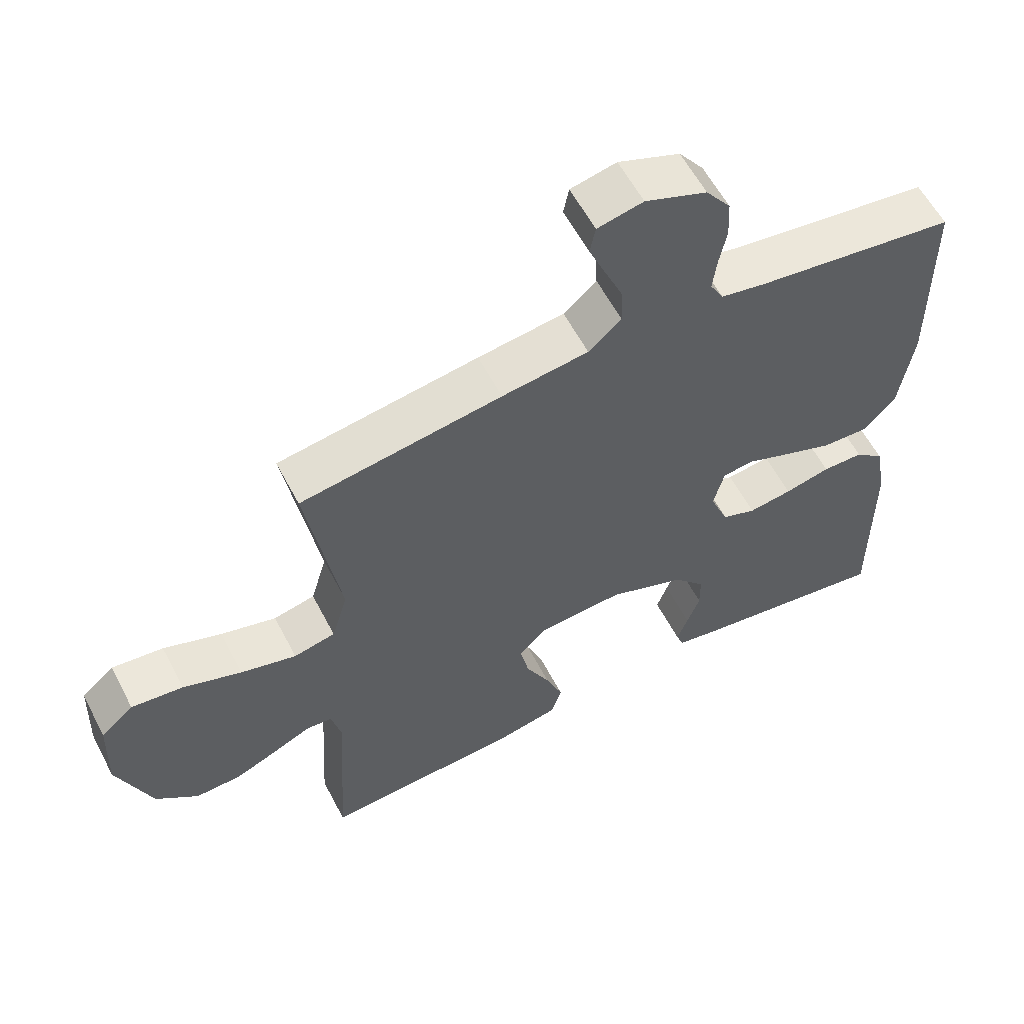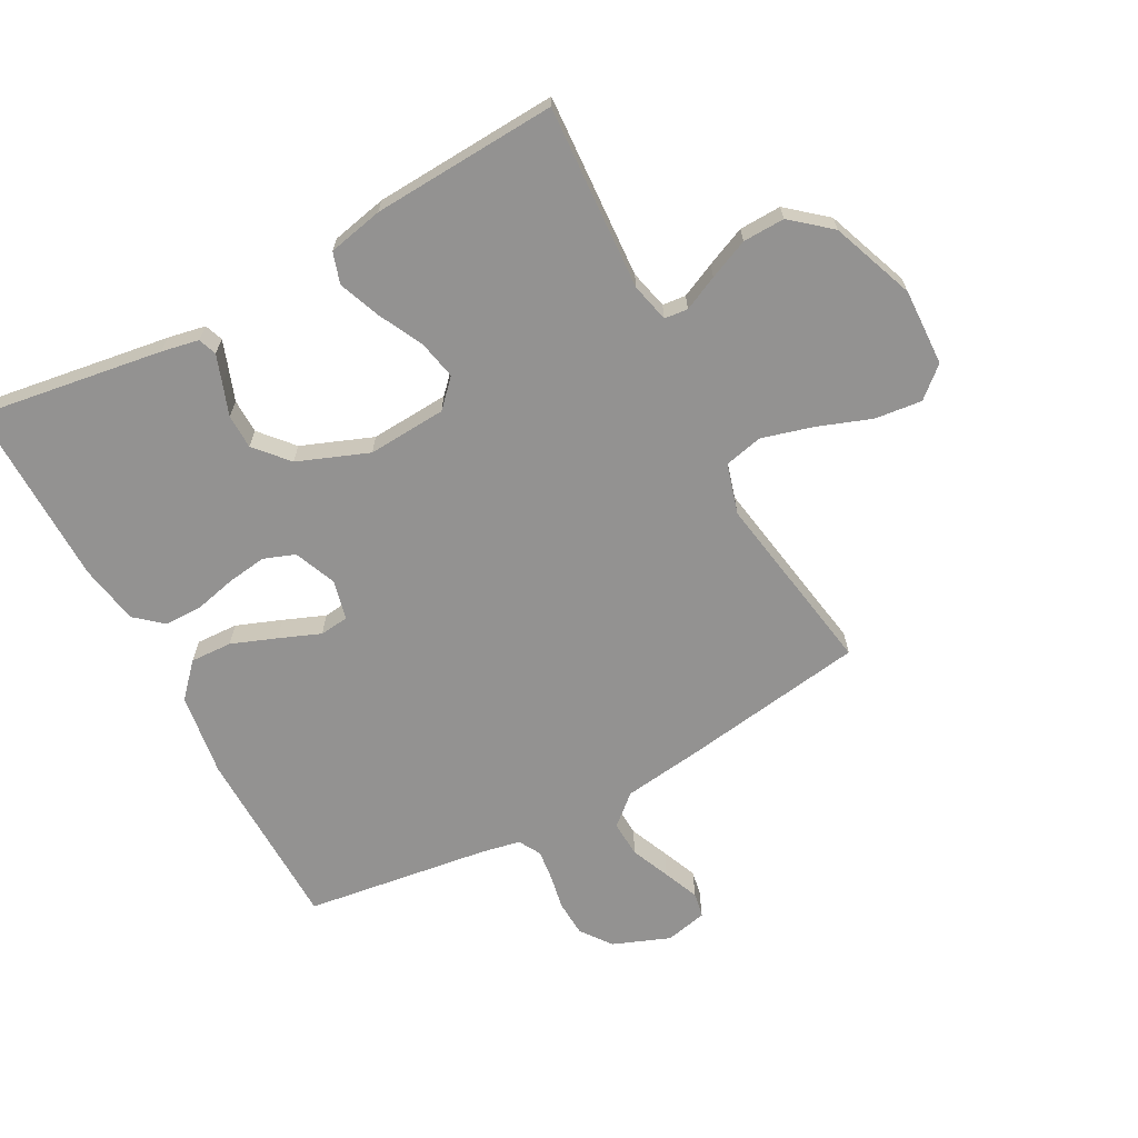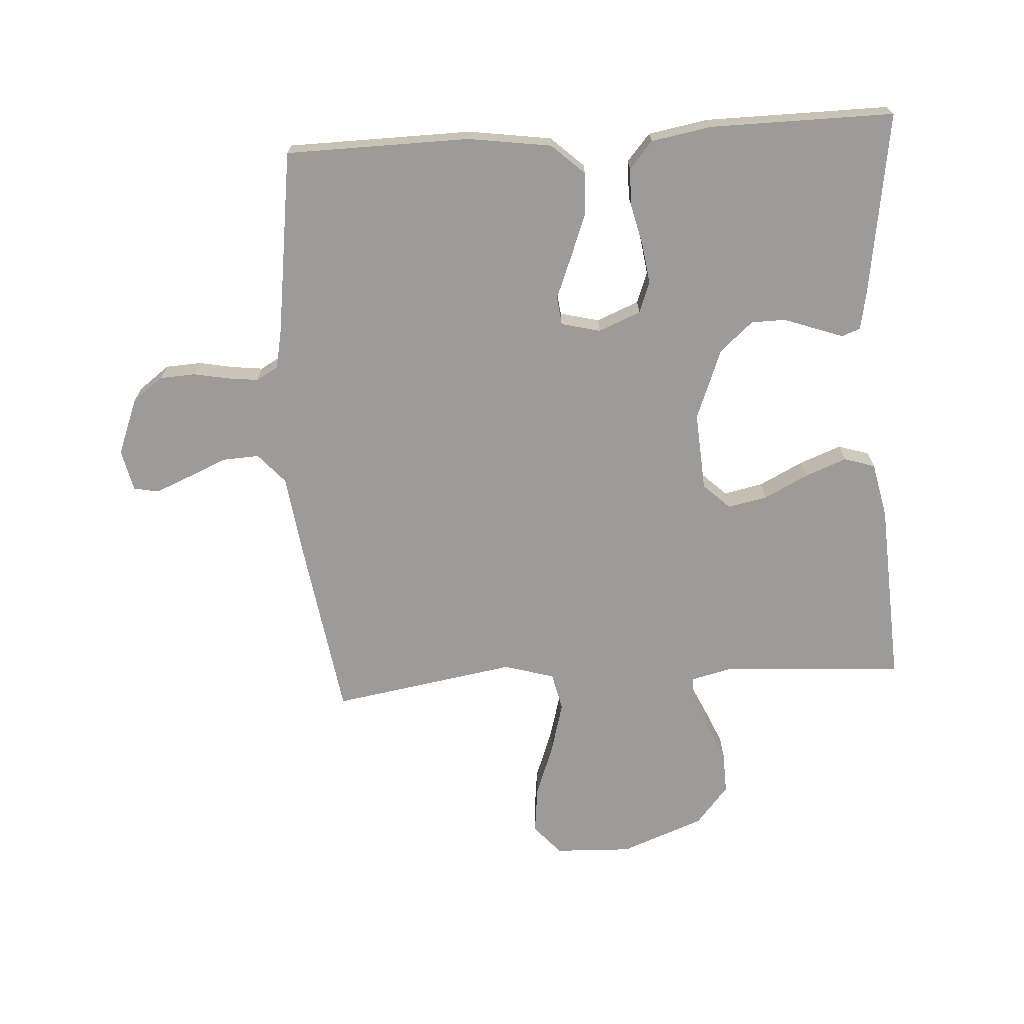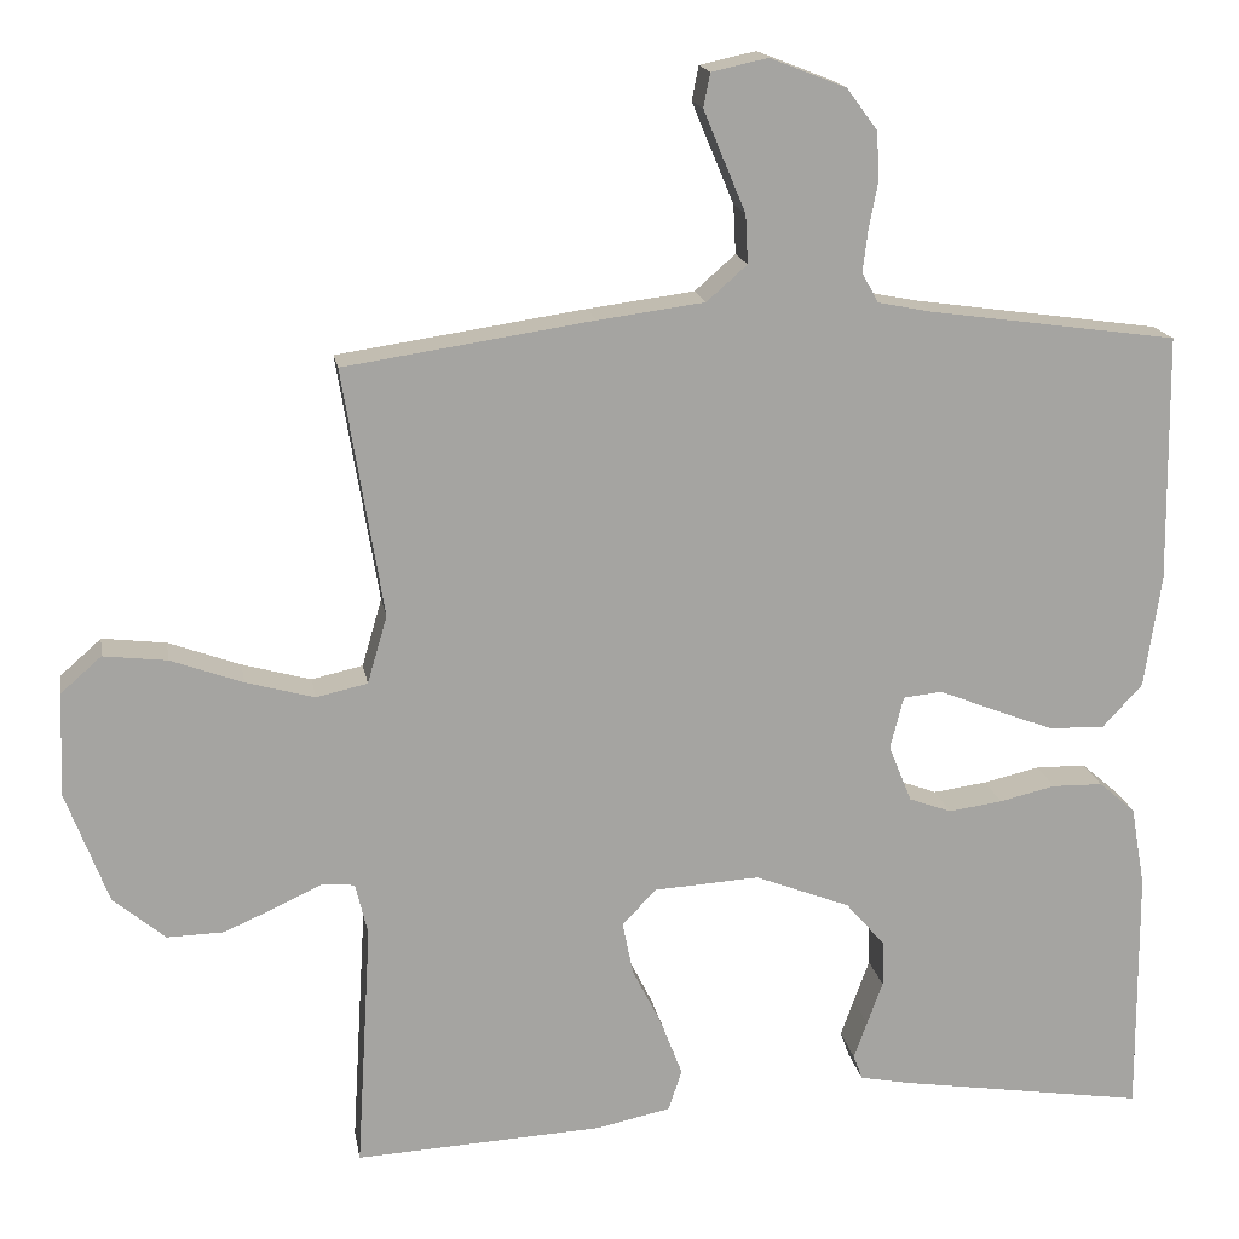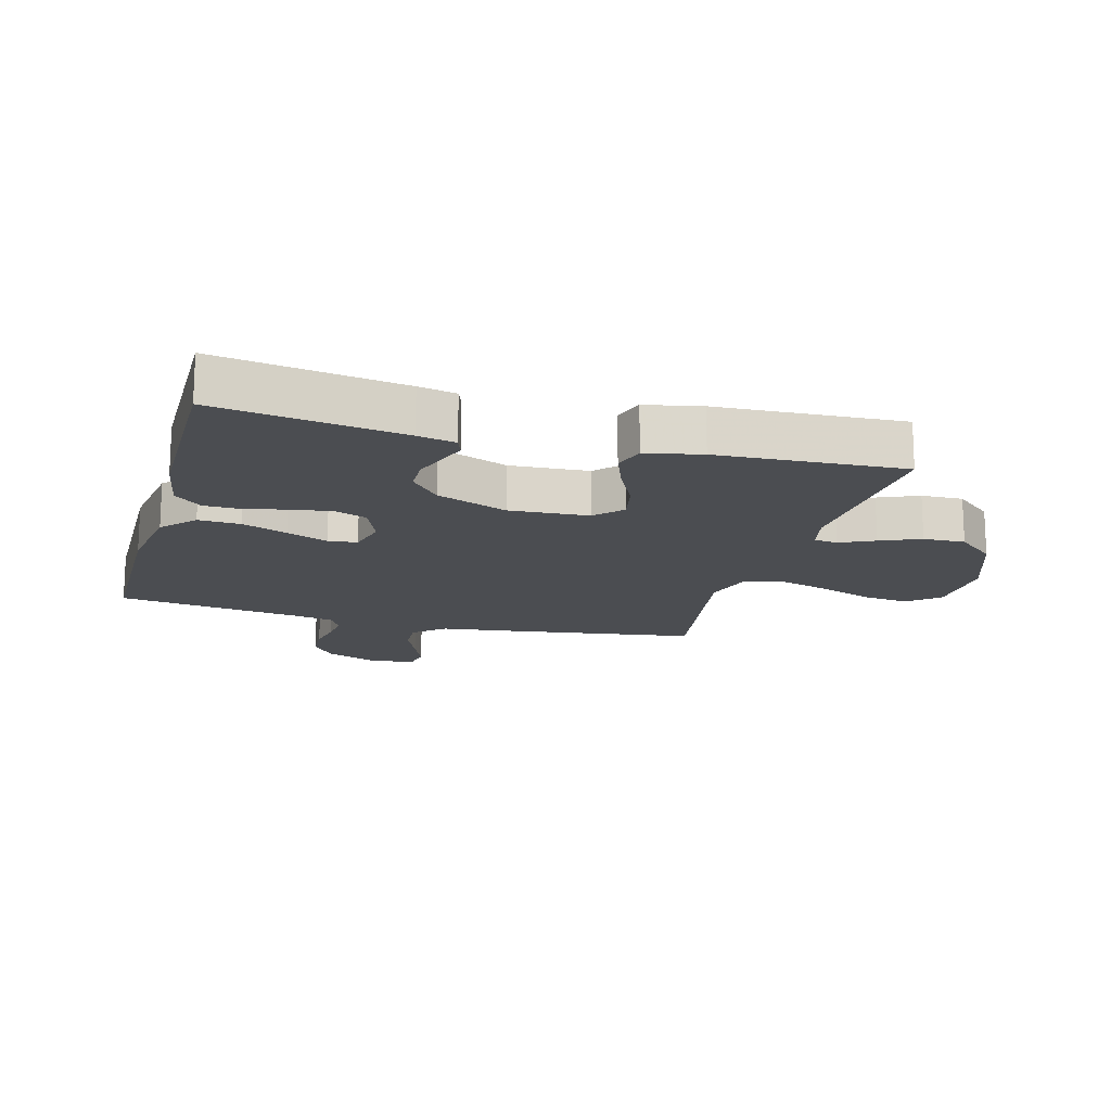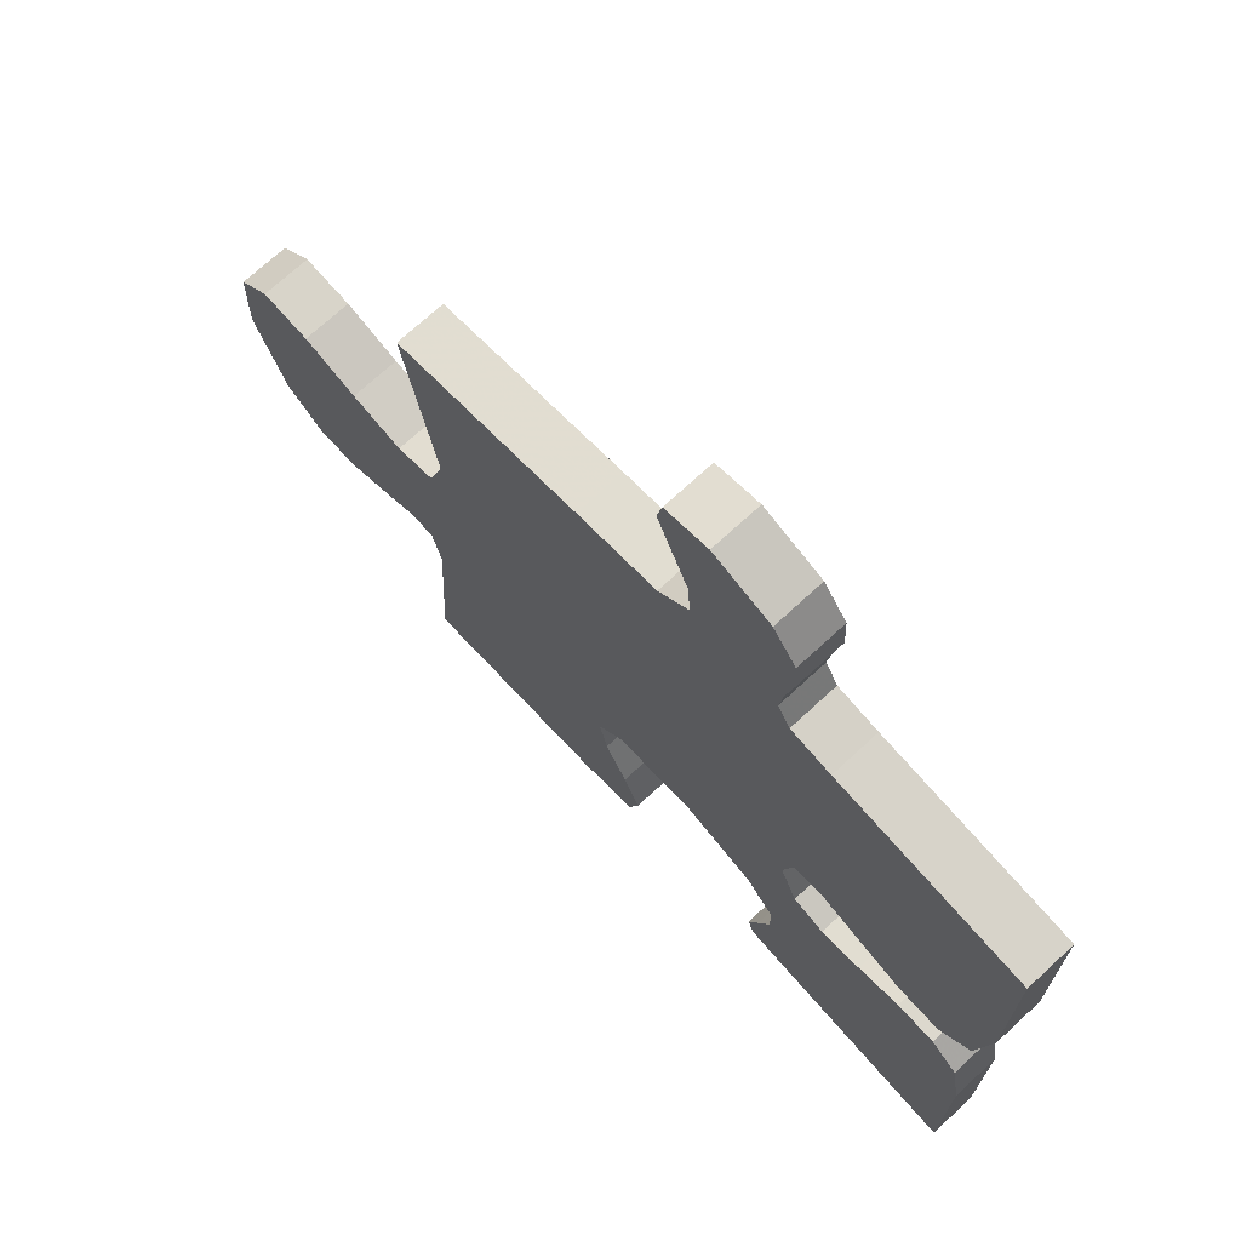
<metadata>
{"format":"obj","ext":"obj","renderer":"f3d","projection":"perspective","resolution":1024,"background":"white","views":[{"elev":59.0,"azim":-27.5,"up":"+Z"},{"elev":-66.4,"azim":-151.6,"up":"+Y"},{"elev":-69.9,"azim":93.7,"up":"+Y"},{"elev":16.9,"azim":-9.6,"up":"+Z"},{"elev":-16.0,"azim":164.5,"up":"+Y"},{"elev":71.9,"azim":47.3,"up":"+Z"}]}
</metadata>
<code>
v -0.5 0.07 -0.5
v -0.482 0.07 -0.2
v -0.497 0.07 -0.137
v -0.535 0.07 -0.133
v -0.591 0.07 -0.159
v -0.656 0.07 -0.187
v -0.724 0.07 -0.189
v -0.787 0.07 -0.136
v -0.838 0.07 0
v -0.833 0.07 0.125
v -0.784 0.07 0.168
v -0.707 0.07 0.159
v -0.62 0.07 0.127
v -0.537 0.07 0.104
v -0.475 0.07 0.118
v -0.451 0.07 0.2
v -0.5 0.07 0.5
v -0.2 0.07 0.545
v -0.071 0.07 0.562
v -0.022 0.07 0.605
v -0.025 0.07 0.664
v -0.052 0.07 0.728
v -0.076 0.07 0.786
v -0.068 0.07 0.827
v 0 0.07 0.842
v 0.092 0.07 0.806
v 0.129 0.07 0.756
v 0.132 0.07 0.698
v 0.121 0.07 0.641
v 0.115 0.07 0.591
v 0.135 0.07 0.555
v 0.2 0.07 0.542
v 0.5 0.07 0.5
v 0.504 0.07 0.2
v 0.484 0.07 0.064
v 0.435 0.07 0.011
v 0.367 0.07 0.014
v 0.294 0.07 0.042
v 0.227 0.07 0.069
v 0.18 0.07 0.064
v 0.164 0.07 0
v 0.192 0.07 -0.069
v 0.243 0.07 -0.088
v 0.308 0.07 -0.079
v 0.376 0.07 -0.063
v 0.437 0.07 -0.064
v 0.481 0.07 -0.102
v 0.498 0.07 -0.2
v 0.5 0.07 -0.5
v 0.2 0.07 -0.454
v 0.139 0.07 -0.442
v 0.128 0.07 -0.412
v 0.144 0.07 -0.367
v 0.163 0.07 -0.315
v 0.162 0.07 -0.259
v 0.115 0.07 -0.205
v 0 0.07 -0.16
v -0.128 0.07 -0.168
v -0.169 0.07 -0.211
v -0.156 0.07 -0.275
v -0.12 0.07 -0.347
v -0.094 0.07 -0.415
v -0.11 0.07 -0.465
v -0.2 0.07 -0.484
v -0.5 0 -0.5
v -0.482 0 -0.2
v -0.497 0 -0.137
v -0.535 0 -0.133
v -0.591 0 -0.159
v -0.656 0 -0.187
v -0.724 0 -0.189
v -0.787 0 -0.136
v -0.838 0 0
v -0.833 0 0.125
v -0.784 0 0.168
v -0.707 0 0.159
v -0.62 0 0.127
v -0.537 0 0.104
v -0.475 0 0.118
v -0.451 0 0.2
v -0.5 0 0.5
v -0.2 0 0.545
v -0.071 0 0.562
v -0.022 0 0.605
v -0.025 0 0.664
v -0.052 0 0.728
v -0.076 0 0.786
v -0.068 0 0.827
v 0 0 0.842
v 0.092 0 0.806
v 0.129 0 0.756
v 0.132 0 0.698
v 0.121 0 0.641
v 0.115 0 0.591
v 0.135 0 0.555
v 0.2 0 0.542
v 0.5 0 0.5
v 0.504 0 0.2
v 0.484 0 0.064
v 0.435 0 0.011
v 0.367 0 0.014
v 0.294 0 0.042
v 0.227 0 0.069
v 0.18 0 0.064
v 0.164 0 0
v 0.192 0 -0.069
v 0.243 0 -0.088
v 0.308 0 -0.079
v 0.376 0 -0.063
v 0.437 0 -0.064
v 0.481 0 -0.102
v 0.498 0 -0.2
v 0.5 0 -0.5
v 0.2 0 -0.454
v 0.139 0 -0.442
v 0.128 0 -0.412
v 0.144 0 -0.367
v 0.163 0 -0.315
v 0.162 0 -0.259
v 0.115 0 -0.205
v 0 0 -0.16
v -0.128 0 -0.168
v -0.169 0 -0.211
v -0.156 0 -0.275
v -0.12 0 -0.347
v -0.094 0 -0.415
v -0.11 0 -0.465
v -0.2 0 -0.484
f 63 64 1 2
f 60 61 62 63
f 60 63 2 3
f 59 60 3
f 58 59 3
f 57 58 3 4
f 51 52 53 54
f 49 50 51 54
f 49 54 55
f 48 49 55 56
f 44 45 46 47
f 43 44 47 48
f 42 43 48 56
f 36 37 38 39
f 34 35 36 39
f 32 33 34 39
f 31 32 39 40
f 30 31 40 41
f 26 27 28 29
f 26 29 30
f 25 26 30 41
f 21 22 23 24
f 21 24 25 41
f 16 17 18 19
f 15 16 19 20
f 10 11 12 13
f 10 13 14
f 9 10 14
f 8 9 14 15
f 4 5 6 7
f 4 7 8 15
f 41 42 56 57
f 20 21 41
f 20 41 57
f 4 15 20 57
f 66 65 128 127
f 127 126 125 124
f 67 66 127 124
f 67 124 123
f 67 123 122
f 68 67 122 121
f 118 117 116 115
f 118 115 114 113
f 119 118 113
f 120 119 113 112
f 111 110 109 108
f 112 111 108 107
f 120 112 107 106
f 103 102 101 100
f 103 100 99 98
f 103 98 97 96
f 104 103 96 95
f 105 104 95 94
f 93 92 91 90
f 94 93 90
f 105 94 90 89
f 88 87 86 85
f 105 89 88 85
f 83 82 81 80
f 84 83 80 79
f 77 76 75 74
f 78 77 74
f 78 74 73
f 79 78 73 72
f 71 70 69 68
f 79 72 71 68
f 121 120 106 105
f 105 85 84
f 121 105 84
f 121 84 79 68
f 1 65 66 2
f 2 66 67 3
f 3 67 68 4
f 4 68 69 5
f 5 69 70 6
f 6 70 71 7
f 7 71 72 8
f 8 72 73 9
f 9 73 74 10
f 10 74 75 11
f 11 75 76 12
f 12 76 77 13
f 13 77 78 14
f 14 78 79 15
f 15 79 80 16
f 16 80 81 17
f 17 81 82 18
f 18 82 83 19
f 19 83 84 20
f 20 84 85 21
f 21 85 86 22
f 22 86 87 23
f 23 87 88 24
f 24 88 89 25
f 25 89 90 26
f 26 90 91 27
f 27 91 92 28
f 28 92 93 29
f 29 93 94 30
f 30 94 95 31
f 31 95 96 32
f 32 96 97 33
f 33 97 98 34
f 34 98 99 35
f 35 99 100 36
f 36 100 101 37
f 37 101 102 38
f 38 102 103 39
f 39 103 104 40
f 40 104 105 41
f 41 105 106 42
f 42 106 107 43
f 43 107 108 44
f 44 108 109 45
f 45 109 110 46
f 46 110 111 47
f 47 111 112 48
f 48 112 113 49
f 49 113 114 50
f 50 114 115 51
f 51 115 116 52
f 52 116 117 53
f 53 117 118 54
f 54 118 119 55
f 55 119 120 56
f 56 120 121 57
f 57 121 122 58
f 58 122 123 59
f 59 123 124 60
f 60 124 125 61
f 61 125 126 62
f 62 126 127 63
f 63 127 128 64
f 64 128 65 1

</code>
